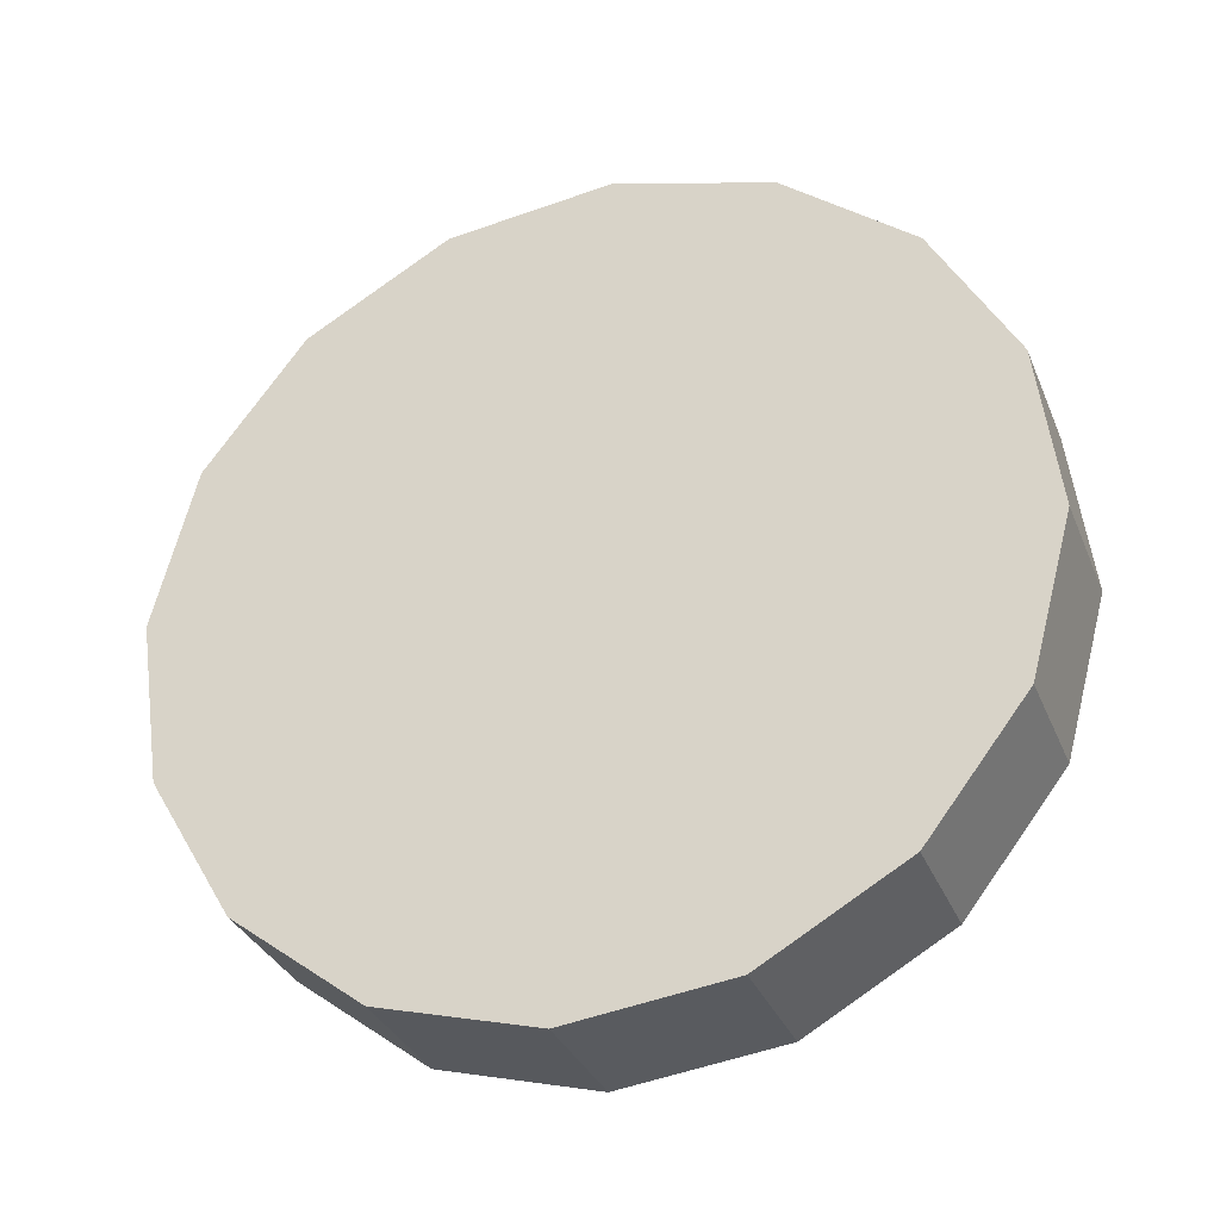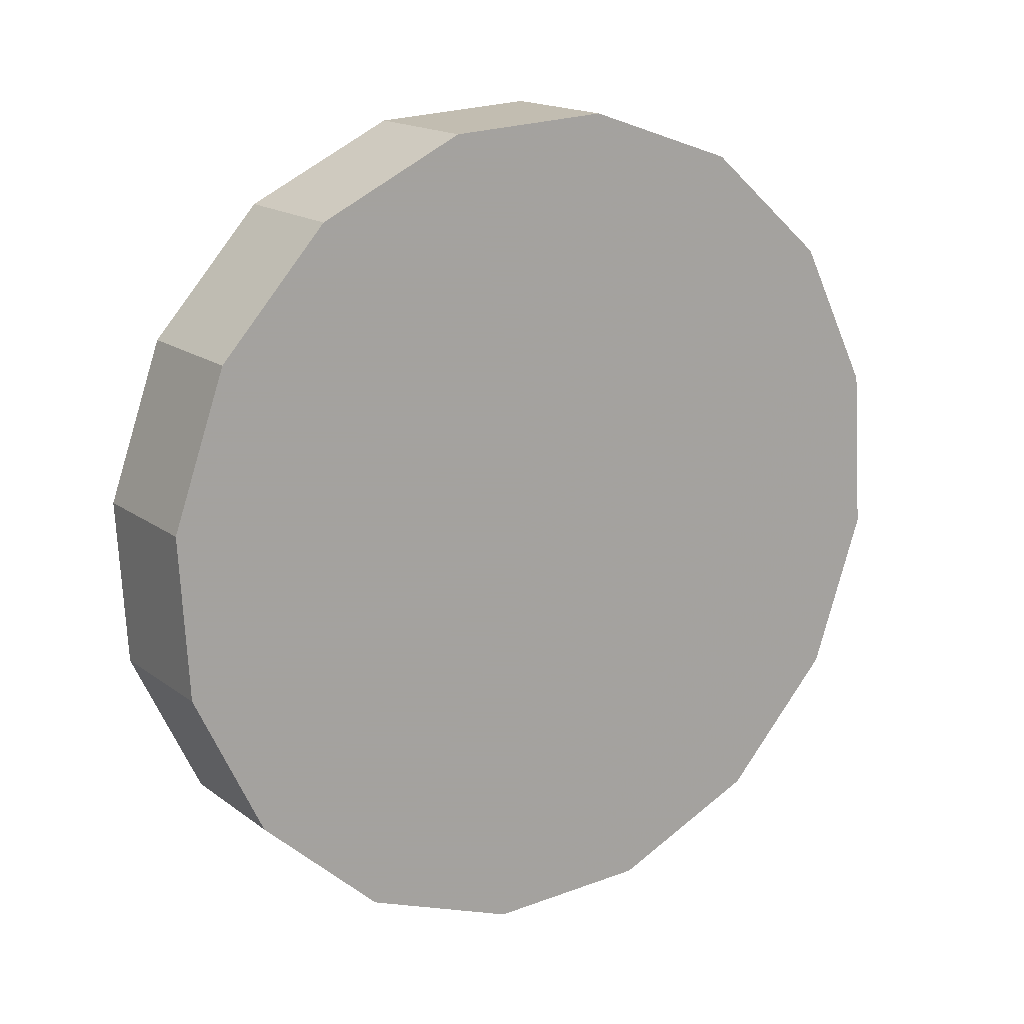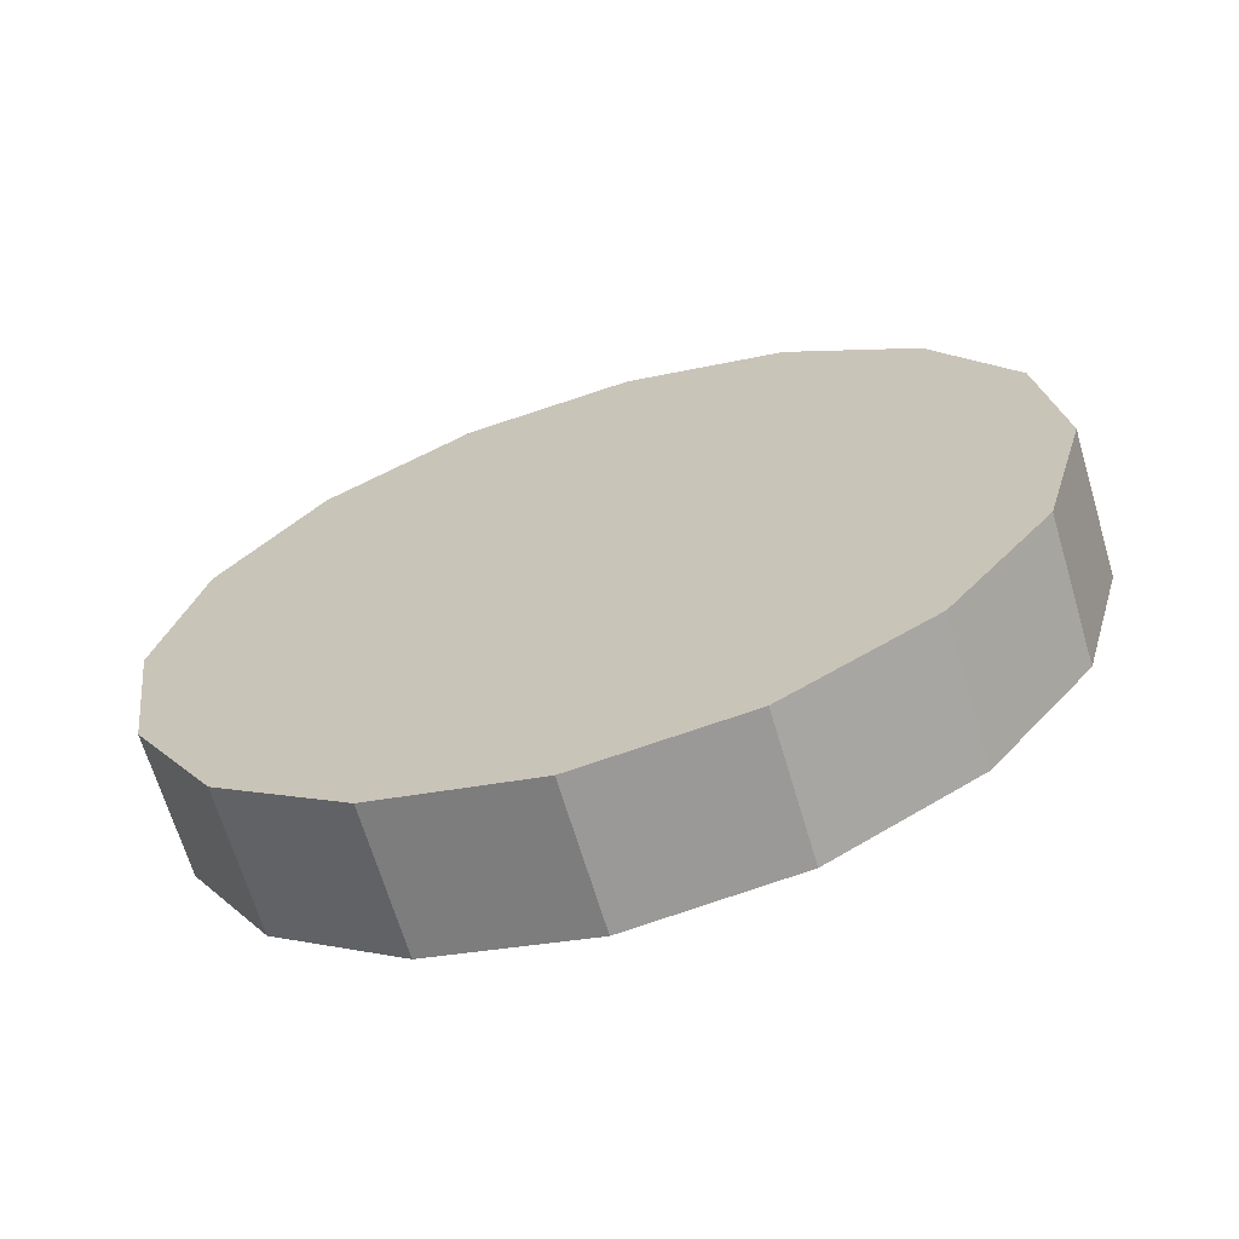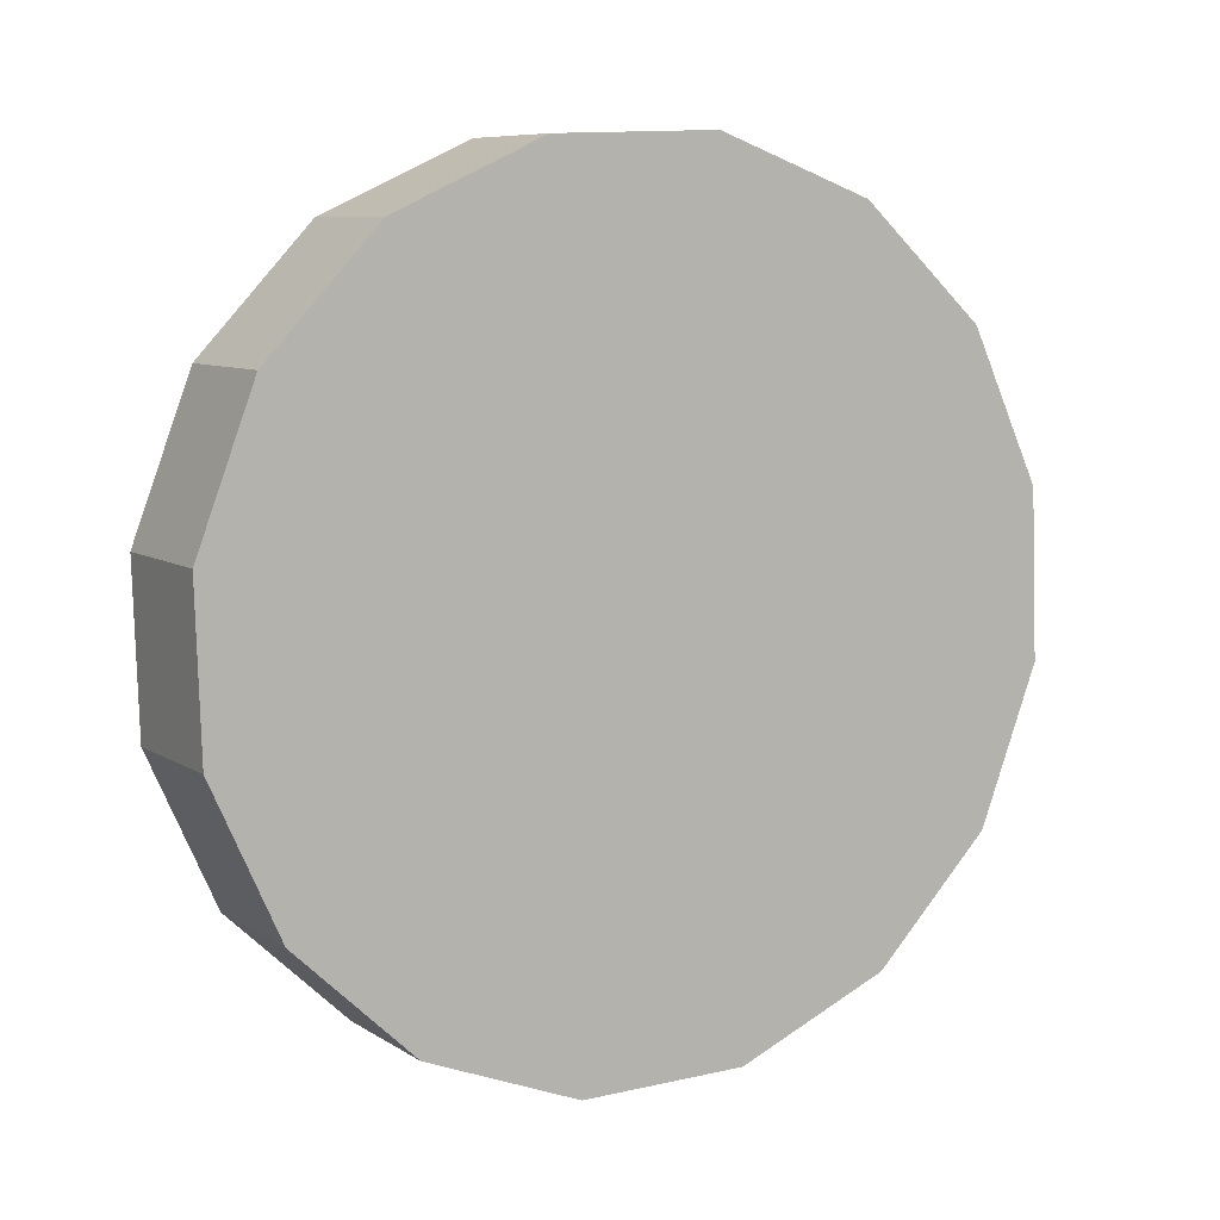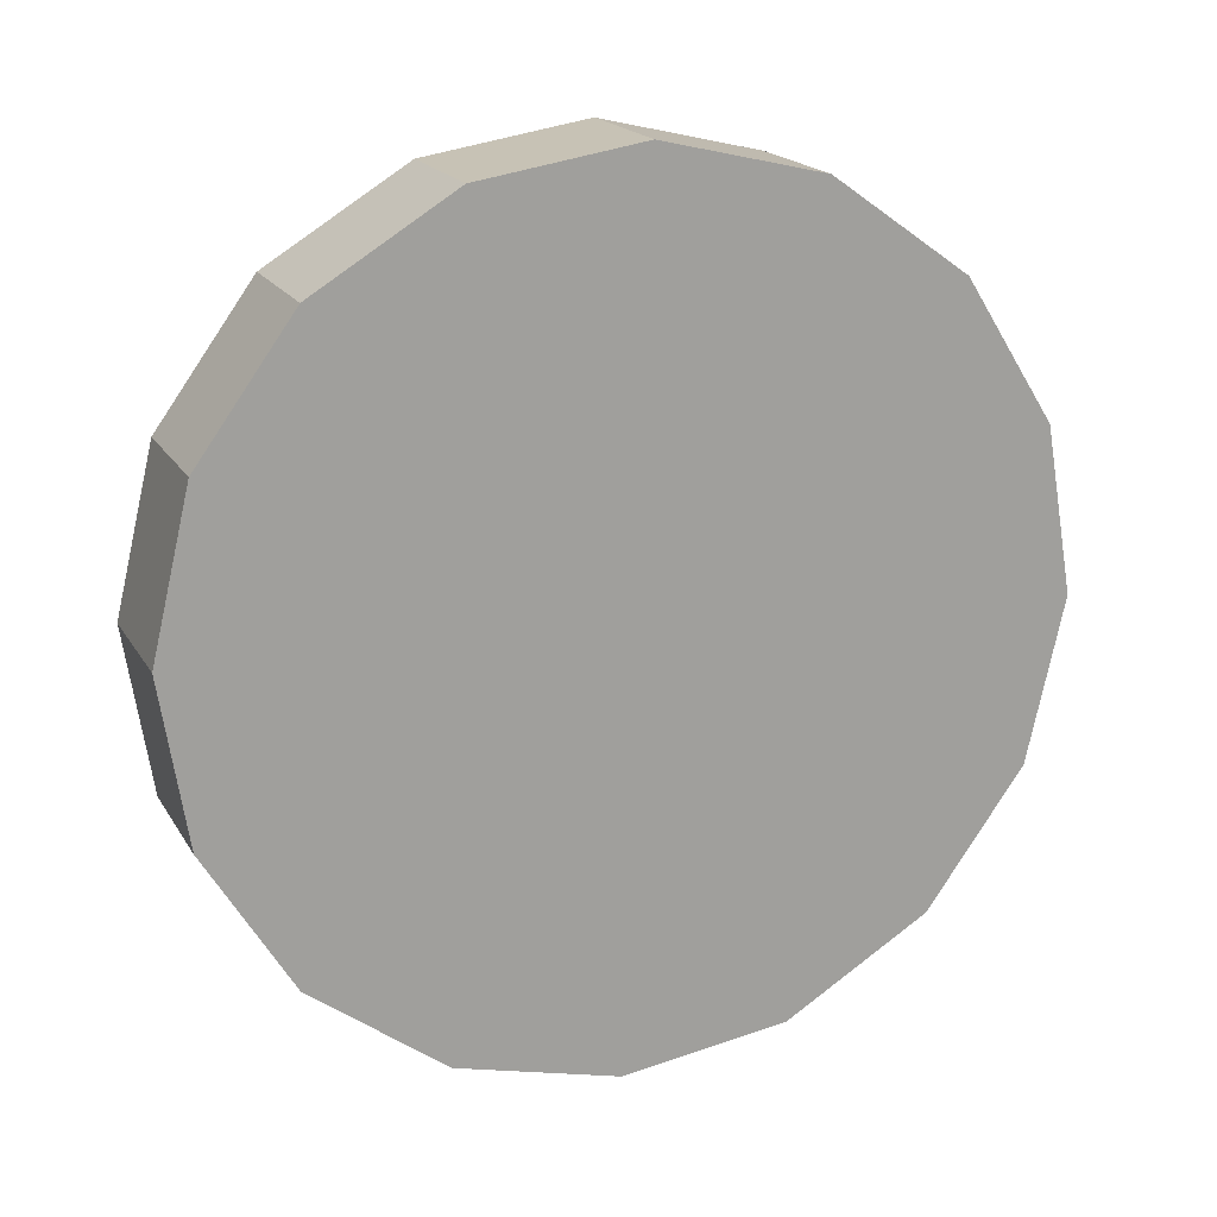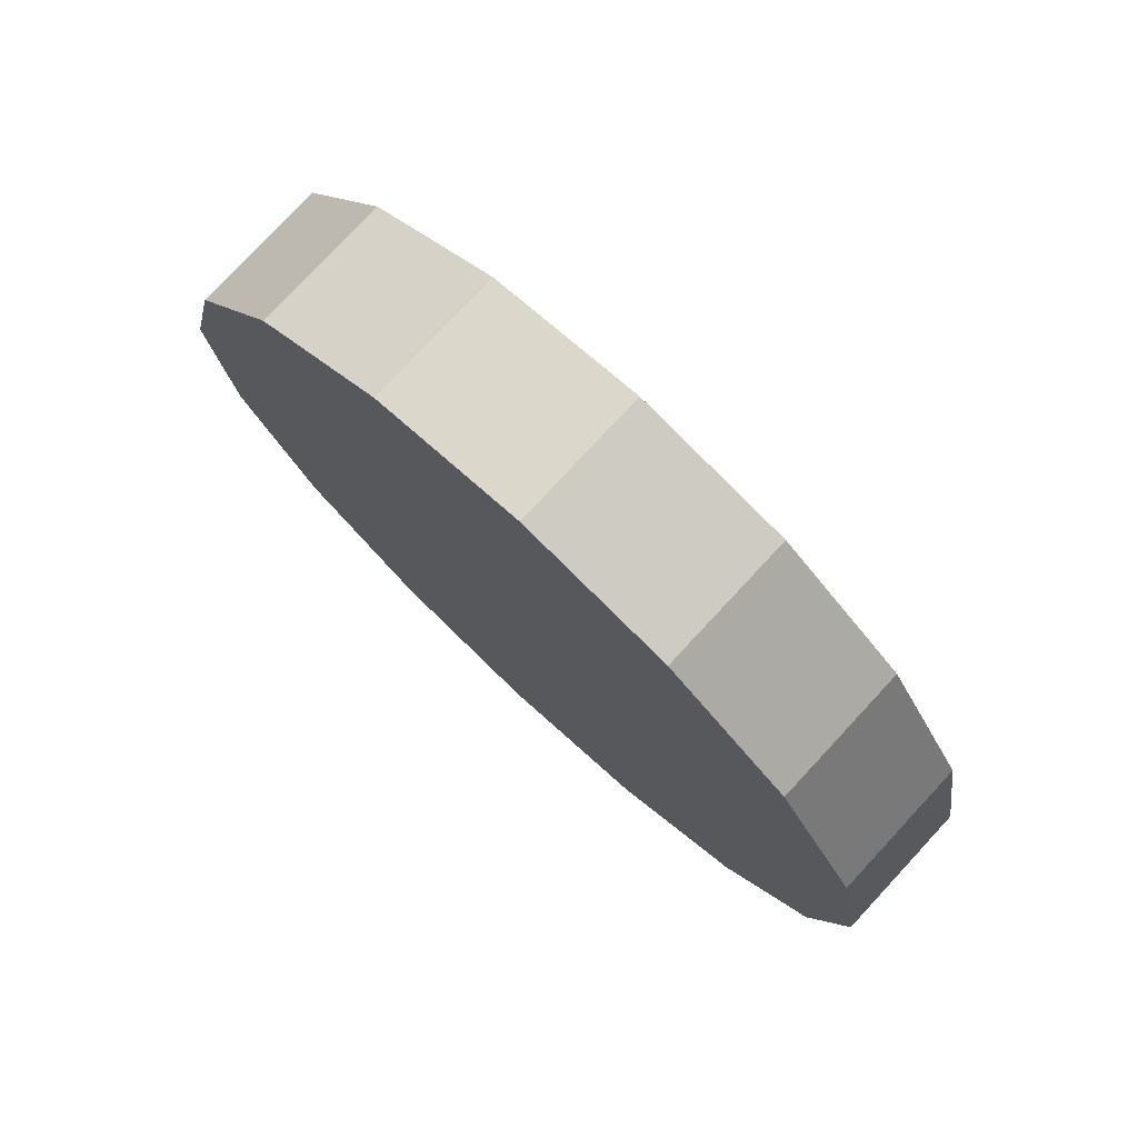
<metadata>
{"format":"obj","ext":"obj","renderer":"f3d","projection":"perspective","resolution":1024,"background":"white","views":[{"elev":-77.5,"azim":-153.2,"up":"+Y"},{"elev":70.0,"azim":-48.2,"up":"+Y"},{"elev":63.7,"azim":-24.7,"up":"+Z"},{"elev":-43.9,"azim":137.7,"up":"+Y"},{"elev":64.3,"azim":-29.0,"up":"+Y"},{"elev":-12.0,"azim":88.8,"up":"+Z"}]}
</metadata>
<code>
v 0.5777 0.07549 2.942
v 0.5653 0.1214 2.899
v 0.5298 0.1603 2.863
v 0.4767 0.1864 2.839
v 0.4141 0.1955 2.83
v 0.3514 0.1864 2.839
v 0.2983 0.1603 2.863
v 0.2628 0.1214 2.899
v 0.2504 0.07549 2.942
v 0.2628 0.02957 2.984
v 0.2983 -0.009365 3.02
v 0.3514 -0.03538 3.045
v 0.4141 -0.04451 3.053
v 0.4767 -0.03538 3.045
v 0.5298 -0.009365 3.02
v 0.5653 0.02957 2.984
v 0.4141 0.07549 2.942
v 0.4141 0.07549 2.942
v 0.4141 0.07549 2.942
v 0.4141 0.07549 2.942
v 0.4141 0.07549 2.942
v 0.4141 0.07549 2.942
v 0.4141 0.07549 2.942
v 0.4141 0.07549 2.942
v 0.4141 0.07549 2.942
v 0.4141 0.07549 2.942
v 0.4141 0.07549 2.942
v 0.4141 0.07549 2.942
v 0.4141 0.07549 2.942
v 0.4141 0.07549 2.942
v 0.4141 0.07549 2.942
v 0.4141 0.07549 2.942
v 0.5777 0.1126 2.982
v 0.5653 0.1585 2.939
v 0.5298 0.1974 2.903
v 0.4767 0.2235 2.879
v 0.4141 0.2326 2.87
v 0.3514 0.2235 2.879
v 0.2983 0.1974 2.903
v 0.2628 0.1585 2.939
v 0.2504 0.1126 2.982
v 0.2628 0.06668 3.024
v 0.2983 0.02774 3.06
v 0.3514 0.001732 3.085
v 0.4141 -0.007402 3.093
v 0.4767 0.001732 3.085
v 0.5298 0.02774 3.06
v 0.5653 0.06668 3.024
v 0.4141 0.1126 2.982
v 0.4141 0.1126 2.982
v 0.4141 0.1126 2.982
v 0.4141 0.1126 2.982
v 0.4141 0.1126 2.982
v 0.4141 0.1126 2.982
v 0.4141 0.1126 2.982
v 0.4141 0.1126 2.982
v 0.4141 0.1126 2.982
v 0.4141 0.1126 2.982
v 0.4141 0.1126 2.982
v 0.4141 0.1126 2.982
v 0.4141 0.1126 2.982
v 0.4141 0.1126 2.982
v 0.4141 0.1126 2.982
v 0.4141 0.1126 2.982
f 33 34 49
f 49 34 50
f 34 35 50
f 50 35 51
f 35 36 51
f 51 36 52
f 36 37 52
f 52 37 53
f 37 38 53
f 53 38 54
f 38 39 54
f 54 39 55
f 39 40 55
f 55 40 56
f 40 41 56
f 56 41 57
f 41 42 57
f 57 42 58
f 42 43 58
f 58 43 59
f 43 44 59
f 59 44 60
f 44 45 60
f 60 45 61
f 45 46 61
f 61 46 62
f 46 47 62
f 62 47 63
f 47 48 63
f 63 48 64
f 48 33 64
f 64 33 49
f 2 1 17
f 2 17 18
f 3 2 18
f 3 18 19
f 4 3 19
f 4 19 20
f 5 4 20
f 5 20 21
f 6 5 21
f 6 21 22
f 7 6 22
f 7 22 23
f 8 7 23
f 8 23 24
f 9 8 24
f 9 24 25
f 10 9 25
f 10 25 26
f 11 10 26
f 11 26 27
f 12 11 27
f 12 27 28
f 13 12 28
f 13 28 29
f 14 13 29
f 14 29 30
f 15 14 30
f 15 30 31
f 16 15 31
f 16 31 32
f 1 16 32
f 1 32 17
f 49 50 17
f 17 50 18
f 50 51 18
f 18 51 19
f 51 52 19
f 19 52 20
f 52 53 20
f 20 53 21
f 53 54 21
f 21 54 22
f 54 55 22
f 22 55 23
f 55 56 23
f 23 56 24
f 56 57 24
f 24 57 25
f 57 58 25
f 25 58 26
f 58 59 26
f 26 59 27
f 59 60 27
f 27 60 28
f 60 61 28
f 28 61 29
f 61 62 29
f 29 62 30
f 62 63 30
f 30 63 31
f 63 64 31
f 31 64 32
f 64 49 32
f 32 49 17
f 1 2 33
f 33 2 34
f 2 3 34
f 34 3 35
f 3 4 35
f 35 4 36
f 4 5 36
f 36 5 37
f 5 6 37
f 37 6 38
f 6 7 38
f 38 7 39
f 7 8 39
f 39 8 40
f 8 9 40
f 40 9 41
f 9 10 41
f 41 10 42
f 10 11 42
f 42 11 43
f 11 12 43
f 43 12 44
f 12 13 44
f 44 13 45
f 13 14 45
f 45 14 46
f 14 15 46
f 46 15 47
f 15 16 47
f 47 16 48
f 16 1 48
f 48 1 33

</code>
